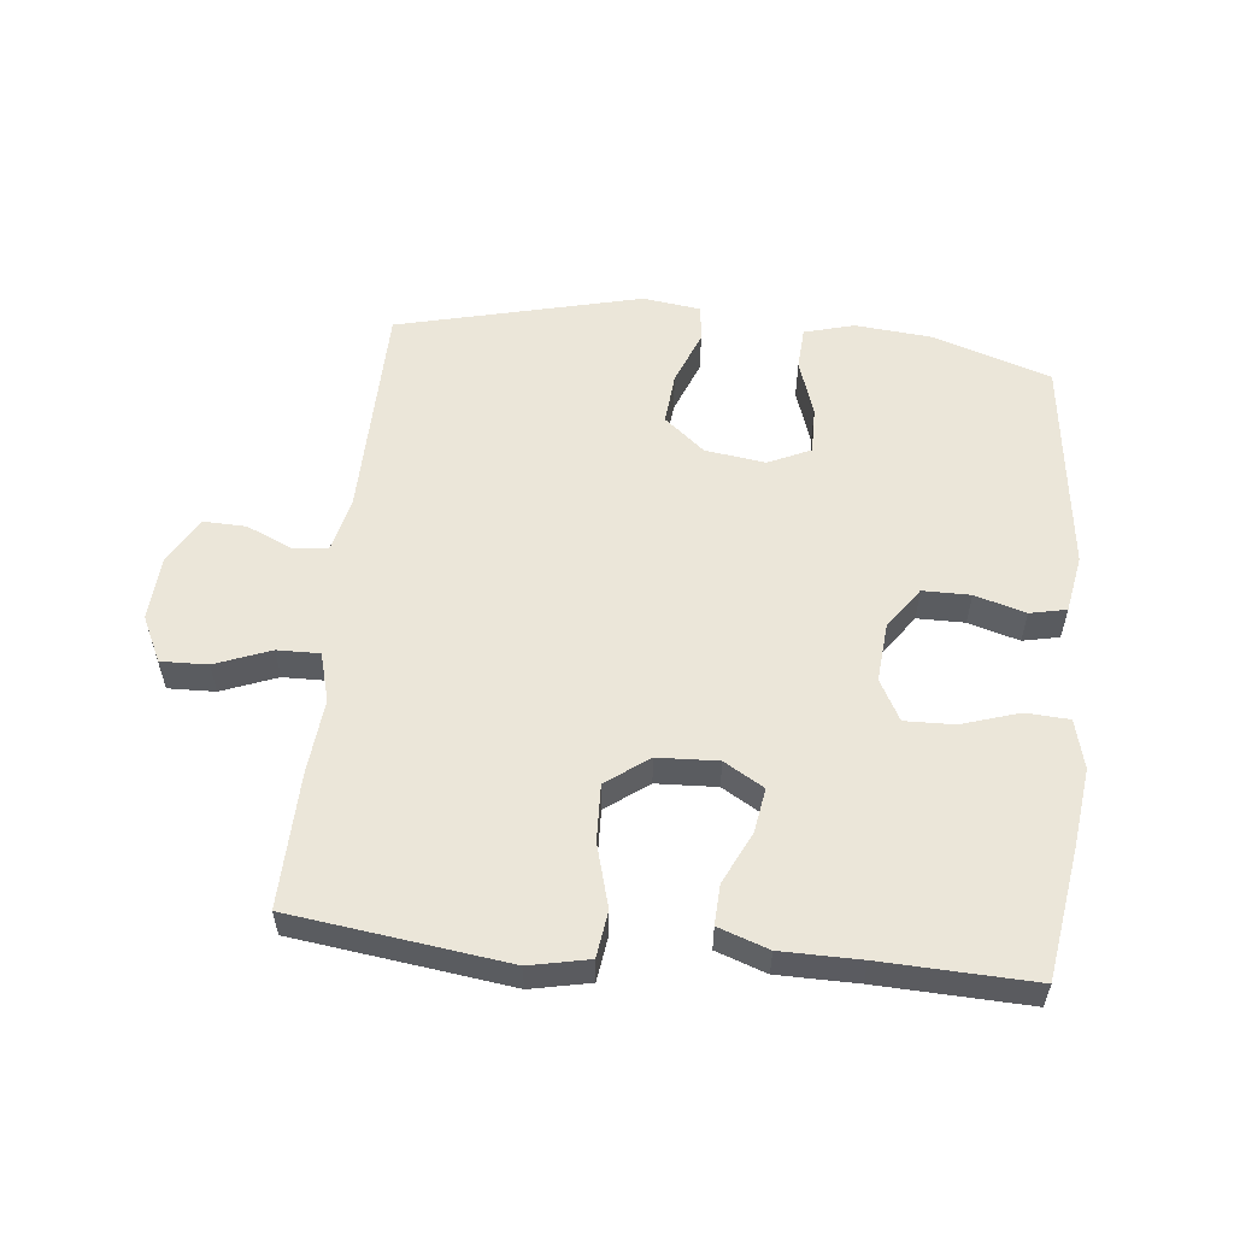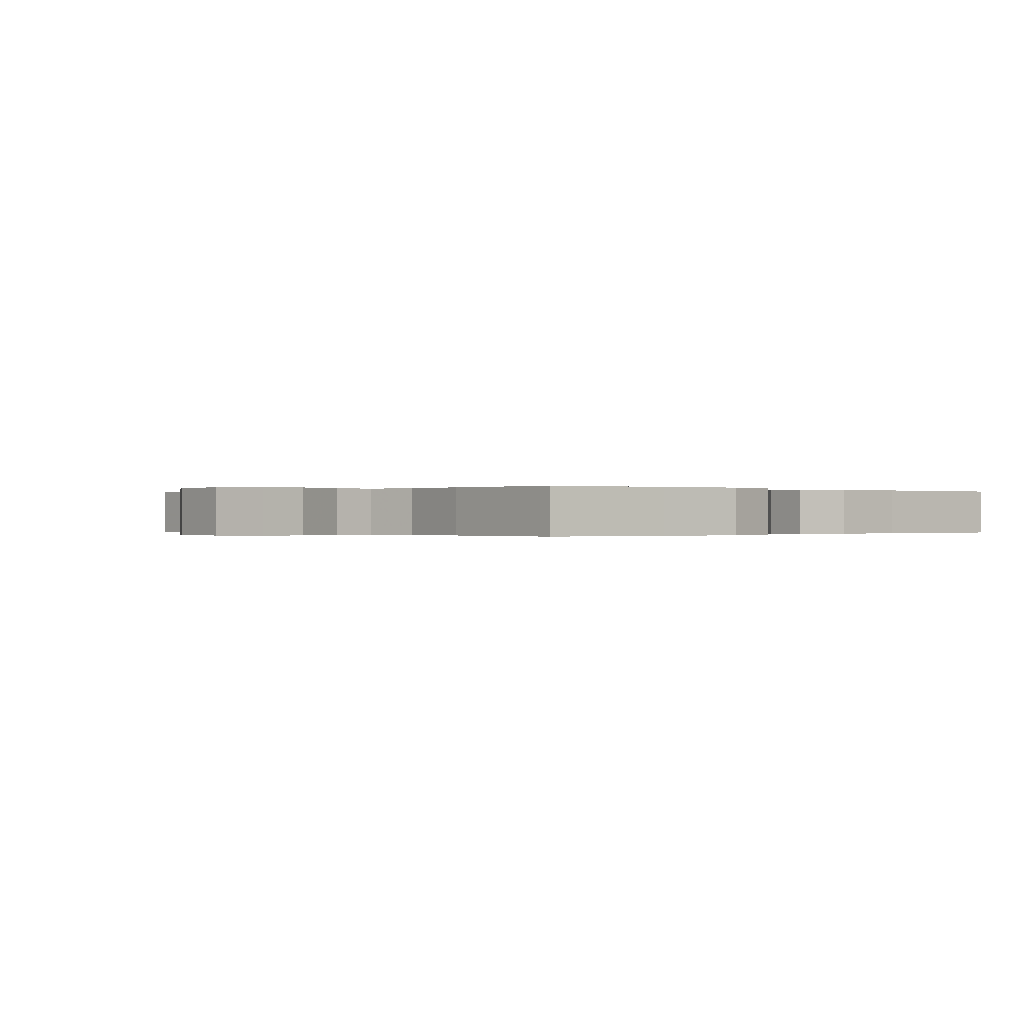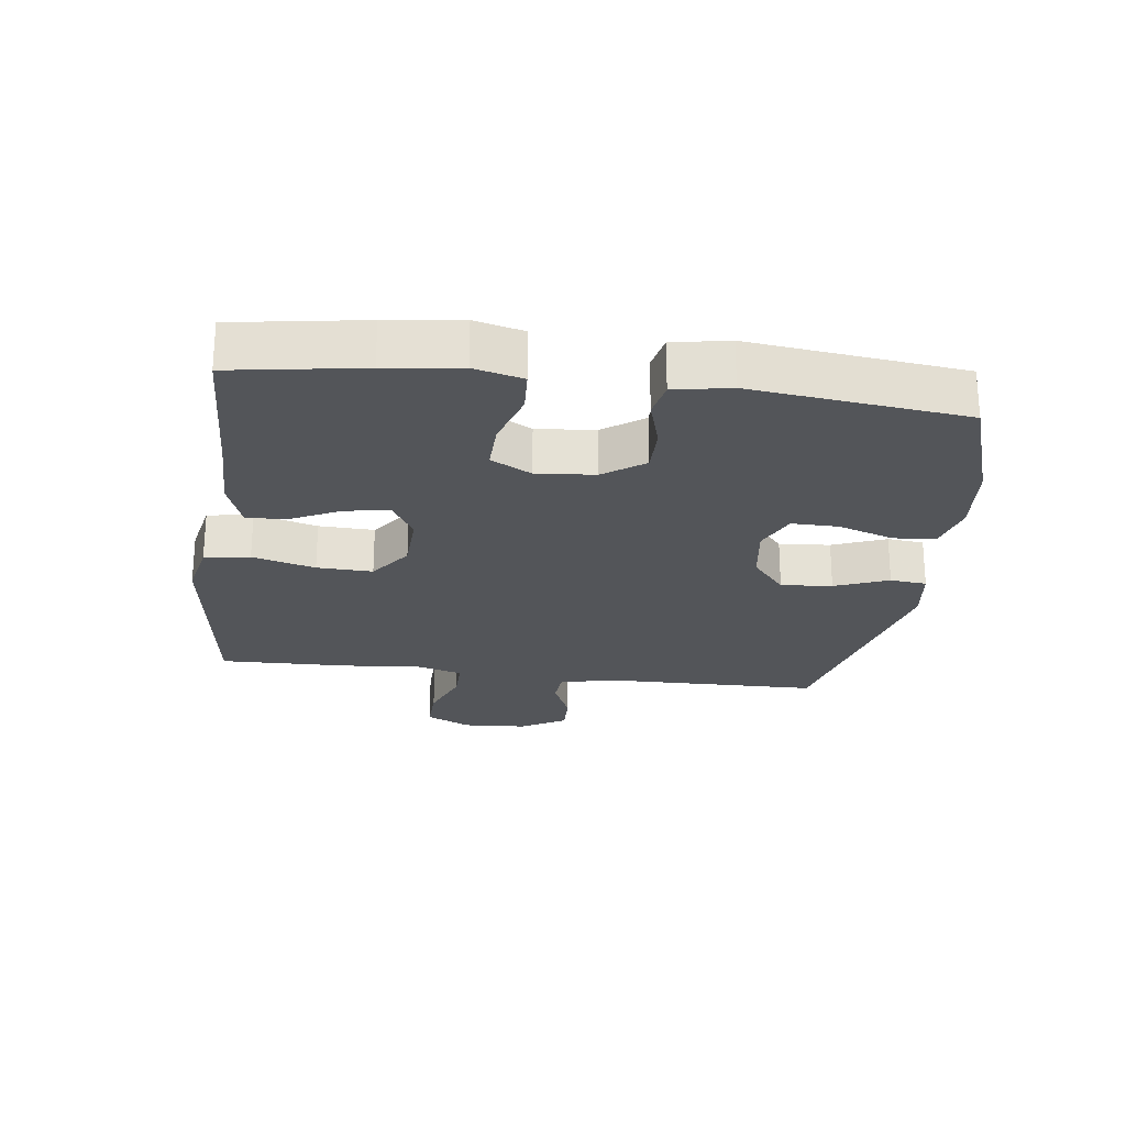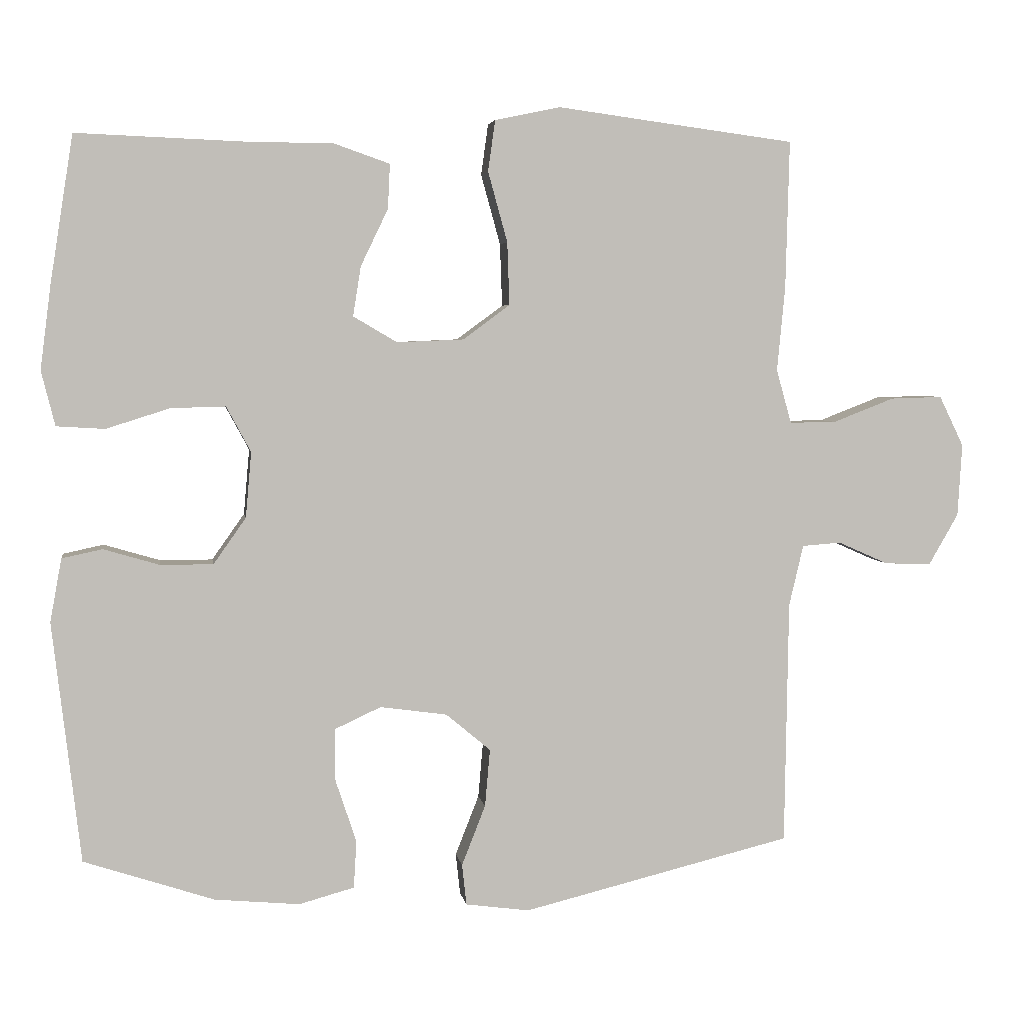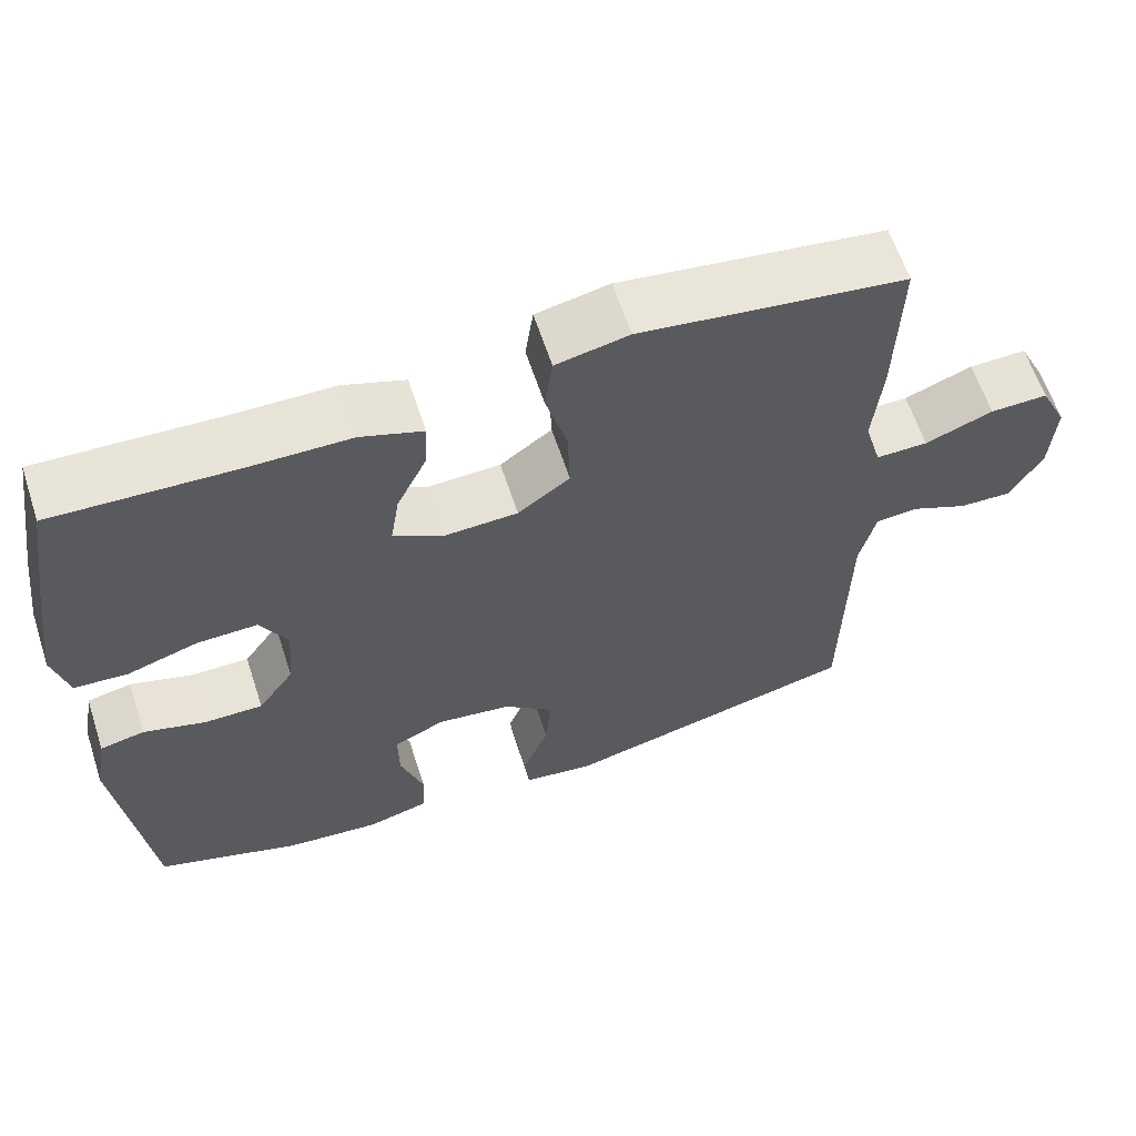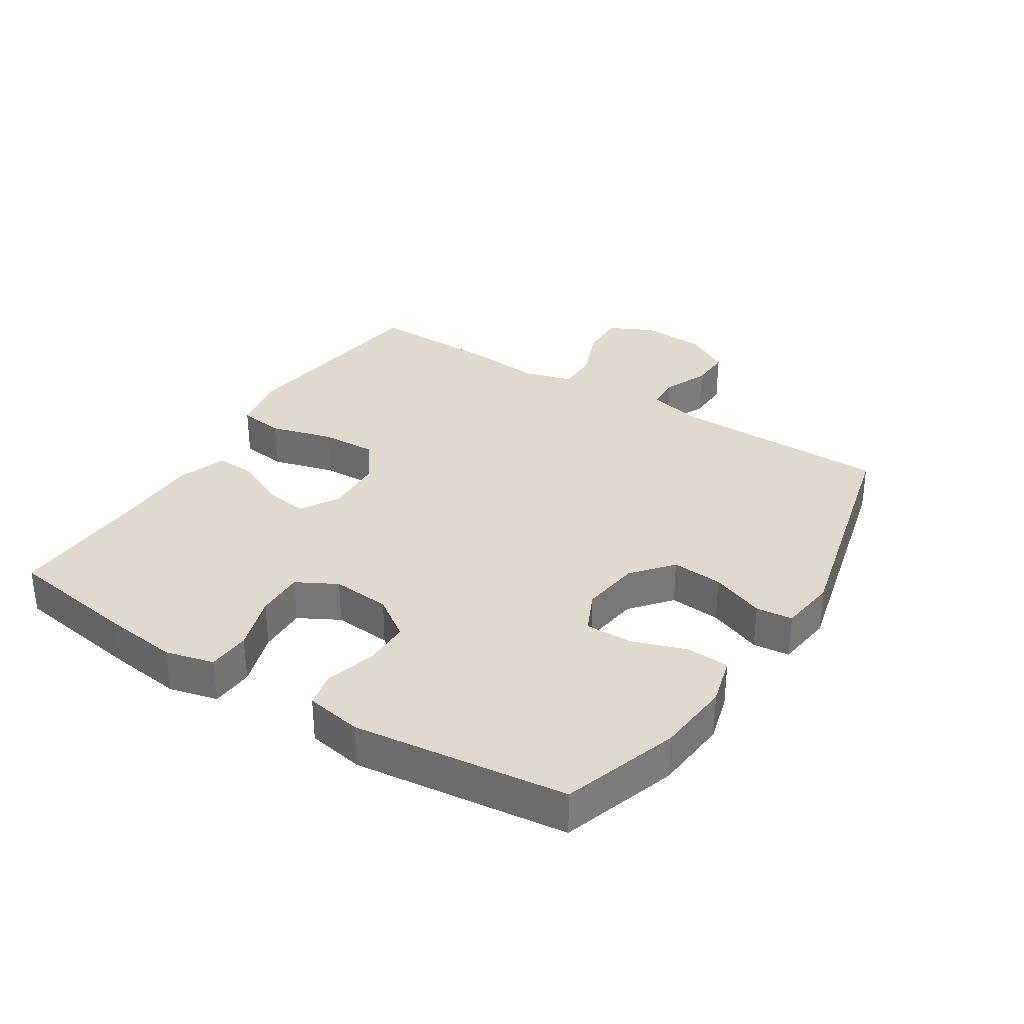
<metadata>
{"format":"obj","ext":"obj","renderer":"f3d","projection":"perspective","resolution":1024,"background":"white","views":[{"elev":56.0,"azim":5.9,"up":"+Y"},{"elev":-0.1,"azim":-41.4,"up":"+Y"},{"elev":-24.3,"azim":82.7,"up":"+Y"},{"elev":4.3,"azim":171.3,"up":"+Z"},{"elev":62.0,"azim":161.9,"up":"+Z"},{"elev":32.8,"azim":122.3,"up":"+Y"}]}
</metadata>
<code>
v 0.5 0.07 -0.5
v 0.319 0.07 -0.56
v 0.201 0.07 -0.571
v 0.124 0.07 -0.55
v 0.12 0.07 -0.484
v 0.149 0.07 -0.397
v 0.15 0.07 -0.324
v 0.085 0.07 -0.294
v -0.008 0.07 -0.307
v -0.07 0.07 -0.359
v -0.063 0.07 -0.439
v -0.03 0.07 -0.523
v -0.036 0.07 -0.58
v -0.125 0.07 -0.592
v -0.5 0.07 -0.5
v -0.505 0.07 -0.16
v -0.525 0.07 -0.075
v -0.579 0.07 -0.071
v -0.649 0.07 -0.102
v -0.714 0.07 -0.104
v -0.755 0.07 -0.033
v -0.761 0.07 0.068
v -0.727 0.07 0.138
v -0.655 0.07 0.136
v -0.57 0.07 0.103
v -0.505 0.07 0.102
v -0.484 0.07 0.177
v -0.495 0.07 0.294
v -0.5 0.07 0.5
v -0.303 0.07 0.526
v -0.169 0.07 0.544
v -0.078 0.07 0.525
v -0.068 0.07 0.454
v -0.095 0.07 0.356
v -0.098 0.07 0.269
v -0.033 0.07 0.221
v 0.06 0.07 0.217
v 0.121 0.07 0.253
v 0.11 0.07 0.322
v 0.072 0.07 0.401
v 0.069 0.07 0.463
v 0.146 0.07 0.49
v 0.268 0.07 0.491
v 0.5 0.07 0.5
v 0.532 0.07 0.296
v 0.547 0.07 0.179
v 0.528 0.07 0.103
v 0.461 0.07 0.099
v 0.373 0.07 0.127
v 0.297 0.07 0.129
v 0.263 0.07 0.066
v 0.271 0.07 -0.025
v 0.316 0.07 -0.089
v 0.389 0.07 -0.089
v 0.467 0.07 -0.066
v 0.523 0.07 -0.078
v 0.539 0.07 -0.166
v 0.5 0 -0.5
v 0.319 0 -0.56
v 0.201 0 -0.571
v 0.124 0 -0.55
v 0.12 0 -0.484
v 0.149 0 -0.397
v 0.15 0 -0.324
v 0.085 0 -0.294
v -0.008 0 -0.307
v -0.07 0 -0.359
v -0.063 0 -0.439
v -0.03 0 -0.523
v -0.036 0 -0.58
v -0.125 0 -0.592
v -0.5 0 -0.5
v -0.505 0 -0.16
v -0.525 0 -0.075
v -0.579 0 -0.071
v -0.649 0 -0.102
v -0.714 0 -0.104
v -0.755 0 -0.033
v -0.761 0 0.068
v -0.727 0 0.138
v -0.655 0 0.136
v -0.57 0 0.103
v -0.505 0 0.102
v -0.484 0 0.177
v -0.495 0 0.294
v -0.5 0 0.5
v -0.303 0 0.526
v -0.169 0 0.544
v -0.078 0 0.525
v -0.068 0 0.454
v -0.095 0 0.356
v -0.098 0 0.269
v -0.033 0 0.221
v 0.06 0 0.217
v 0.121 0 0.253
v 0.11 0 0.322
v 0.072 0 0.401
v 0.069 0 0.463
v 0.146 0 0.49
v 0.268 0 0.491
v 0.5 0 0.5
v 0.532 0 0.296
v 0.547 0 0.179
v 0.528 0 0.103
v 0.461 0 0.099
v 0.373 0 0.127
v 0.297 0 0.129
v 0.263 0 0.066
v 0.271 0 -0.025
v 0.316 0 -0.089
v 0.389 0 -0.089
v 0.467 0 -0.066
v 0.523 0 -0.078
v 0.539 0 -0.166
f 4 5 6
f 3 4 6
f 2 3 6
f 1 2 6
f 57 1 6
f 56 57 6
f 55 56 6
f 54 55 6
f 53 54 6 7
f 52 53 7 8
f 51 52 8 9
f 50 51 9 10
f 47 48 49
f 46 47 49
f 45 46 49
f 44 45 49
f 43 44 49
f 43 49 50
f 42 43 50
f 41 42 50
f 40 41 50
f 39 40 50
f 38 39 50
f 37 38 50 10
f 32 33 34
f 31 32 34
f 30 31 34
f 30 34 35
f 29 30 35
f 28 29 35
f 27 28 35
f 26 27 35 36
f 23 24 25
f 22 23 25
f 21 22 25
f 20 21 25
f 19 20 25
f 18 19 25
f 17 18 25 26
f 36 37 10
f 26 36 10
f 17 26 10
f 16 17 10
f 14 15 16
f 13 14 16
f 12 13 16
f 11 12 16
f 10 11 16
f 63 62 61
f 63 61 60
f 63 60 59
f 63 59 58
f 63 58 114
f 63 114 113
f 63 113 112
f 63 112 111
f 64 63 111 110
f 65 64 110 109
f 66 65 109 108
f 67 66 108 107
f 106 105 104
f 106 104 103
f 106 103 102
f 106 102 101
f 106 101 100
f 107 106 100
f 107 100 99
f 107 99 98
f 107 98 97
f 107 97 96
f 107 96 95
f 67 107 95 94
f 91 90 89
f 91 89 88
f 91 88 87
f 92 91 87
f 92 87 86
f 92 86 85
f 92 85 84
f 93 92 84 83
f 82 81 80
f 82 80 79
f 82 79 78
f 82 78 77
f 82 77 76
f 82 76 75
f 83 82 75 74
f 67 94 93
f 67 93 83
f 67 83 74
f 67 74 73
f 73 72 71
f 73 71 70
f 73 70 69
f 73 69 68
f 73 68 67
f 1 58 59 2
f 2 59 60 3
f 3 60 61 4
f 4 61 62 5
f 5 62 63 6
f 6 63 64 7
f 7 64 65 8
f 8 65 66 9
f 9 66 67 10
f 10 67 68 11
f 11 68 69 12
f 12 69 70 13
f 13 70 71 14
f 14 71 72 15
f 15 72 73 16
f 16 73 74 17
f 17 74 75 18
f 18 75 76 19
f 19 76 77 20
f 20 77 78 21
f 21 78 79 22
f 22 79 80 23
f 23 80 81 24
f 24 81 82 25
f 25 82 83 26
f 26 83 84 27
f 27 84 85 28
f 28 85 86 29
f 29 86 87 30
f 30 87 88 31
f 31 88 89 32
f 32 89 90 33
f 33 90 91 34
f 34 91 92 35
f 35 92 93 36
f 36 93 94 37
f 37 94 95 38
f 38 95 96 39
f 39 96 97 40
f 40 97 98 41
f 41 98 99 42
f 42 99 100 43
f 43 100 101 44
f 44 101 102 45
f 45 102 103 46
f 46 103 104 47
f 47 104 105 48
f 48 105 106 49
f 49 106 107 50
f 50 107 108 51
f 51 108 109 52
f 52 109 110 53
f 53 110 111 54
f 54 111 112 55
f 55 112 113 56
f 56 113 114 57
f 57 114 58 1

</code>
